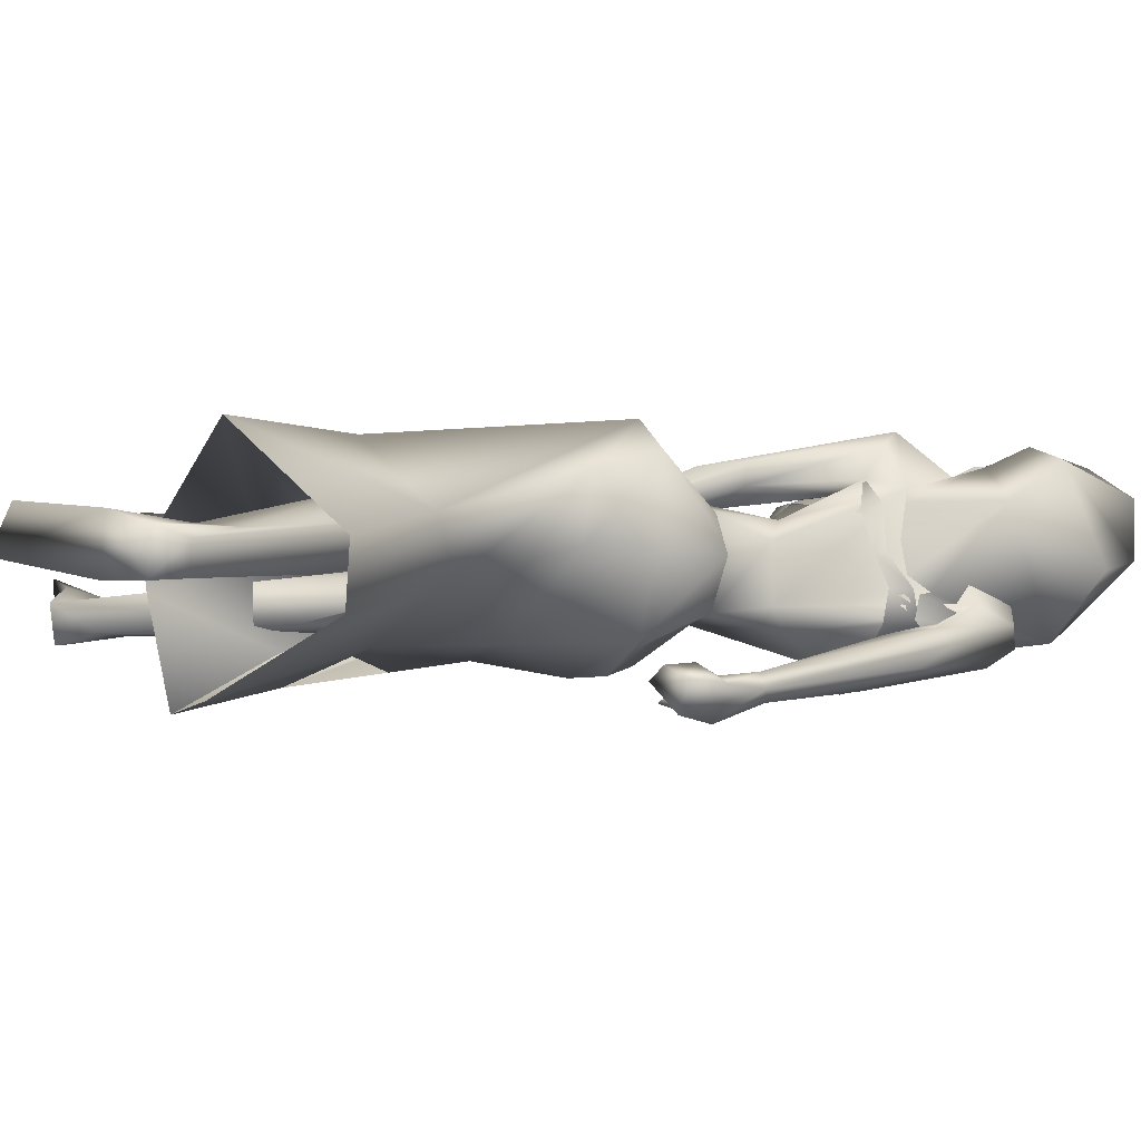
<metadata>
{"format":"obj","ext":"obj","renderer":"f3d","projection":"perspective","resolution":1024,"background":"white","views":[{"elev":-0.1,"azim":-109.0,"up":"+Y"}]}
</metadata>
<code>
o saree_Cylinder
v -0.006653 -0.004733 0.4302
v 0.1474 -0.3378 0.5193
v -0.8864 -0.105 0.6442
v -1.013 0.04001 0.6199
v -0.242 0.03211 1.408
v -0.4398 -0.164 1.433
v -0.2046 -0.1567 1.402
v -0.2672 -0.253 1.294
v -0.6372 0.02256 1.198
v -0.6161 0.1781 1.229
v -0.2694 0.2338 1.275
v -0.2306 0.03625 1.346
v -0.3309 -0.1359 1.468
v -0.3848 -0.2453 1.342
v -0.6026 -0.168 1.33
v -0.6891 0.02461 1.347
v -0.612 0.223 1.383
v -0.4715 0.2929 1.382
v -0.359 0.1424 1.526
v -0.2777 0.1162 1.509
v -0.2532 0.02489 1.516
v -0.307 -0.1057 1.537
v -0.4101 -0.1307 1.529
v -0.5081 -0.114 1.528
v -0.5392 0.009069 1.553
v -0.4966 0.09576 1.544
v -0.1124 -0.06269 1.929
v -0.06374 -0.05655 1.925
v -0.1551 -0.1574 1.963
v -0.3153 -0.1252 1.56
v -0.2815 -0.08263 1.532
v -0.2475 -0.2293 1.45
v -0.2002 -0.1134 1.43
v -0.0511 -0.2207 1.142
v 0.5119 -0.1634 0.6772
v -0.1691 -0.05202 1.4
v -0.3532 0.04546 0.3827
v -0.09472 0.05381 0.4217
v -0.2135 0.0963 1.283
v -0.07005 -0.07012 0.4259
v 0.2597 -0.132 1.202
v 0.1981 0.02211 1.185
v 0.1705 -0.1725 1.088
v 0.1431 -0.2507 1.011
v -0.3544 0.0879 0.7135
v -0.211 -0.1849 0.8783
v -0.1233 0.07586 0.6434
v 0.1426 -0.2043 0.7636
v 0.2277 -0.285 0.787
v -0.3502 -0.2867 0.493
v -0.9195 0.2616 0.4049
v 0.1205 -0.005745 0.7006
v -0.03263 0.04963 0.7827
v -0.08635 0.09878 0.4099
v -0.3308 0.1866 0.9464
v 0.1262 -0.1091 1.205
v -0.3711 -0.1757 1.117
v -0.5979 -0.03485 0.9458
v -0.7332 0.09184 0.8656
v -0.5764 0.2457 0.7506
v 0.06151 -0.0981 1.265
v 0.03389 0.005063 0.9737
v -0.07071 0.08405 0.8175
v -0.06495 0.03206 1.081
v 0.1797 -0.1839 0.8697
v -0.3574 -0.234 2.052
v -0.3467 -0.2476 1.934
v -0.1851 0.1272 1.85
v -0.4151 -0.1951 2.01
v -0.2994 0.121 1.861
v -0.2028 0.1535 1.929
v -0.5076 -0.1447 2.009
v -0.4969 -0.1374 1.926
v -0.4581 0.1006 1.895
v -0.3873 0.1713 1.939
v -0.5387 -0.06176 1.979
v -0.5143 -0.05922 1.932
v -0.4718 0.1211 1.939
v -0.4706 0.01731 1.947
v -0.4648 0.01563 1.921
v -0.09237 0.1207 1.854
v -0.2728 -0.2806 2.005
v -0.1921 -0.2007 2.013
v -0.07815 0.04058 1.958
v -0.2716 -0.2549 2.034
v -0.09191 0.1176 1.95
v -0.2442 -0.2384 1.853
v -0.1007 0.01758 1.795
v -0.1482 -0.1109 1.849
v -0.1523 0.08205 1.799
v -0.1117 -0.04671 1.803
v -0.1492 -0.2315 1.95
v -0.1635 -0.1829 1.944
v -0.2546 -0.2976 1.934
v -0.05161 -0.00753 1.904
v -0.02564 0.01494 1.891
v -0.06491 0.08403 1.88
f 18 20 11
f 15 14 6
f 12 5 13
f 16 15 25
f 60 18 11
f 59 10 18
f 34 8 57
f 58 9 10
f 7 13 8
f 8 14 15
f 57 15 16
f 10 9 17
f 10 17 18
f 13 5 22
f 20 21 5
f 6 13 22
f 18 17 19
f 6 23 24
f 31 30 33
f 32 30 23
f 32 14 8
f 45 55 39
f 11 12 39
f 12 13 7
f 5 33 41
f 54 63 53
f 52 53 64
f 33 32 41
f 48 52 56
f 12 53 63
f 59 60 51
f 11 20 5
f 52 1 53
f 64 53 12
f 2 40 48
f 54 37 47
f 3 58 4
f 50 58 3
f 12 36 62
f 62 61 56
f 46 44 57
f 12 62 64
f 47 45 63
f 50 49 46
f 44 43 34
f 21 31 5
f 32 6 14
f 51 60 45
f 35 49 2
f 2 49 50
f 51 47 37
f 73 67 69
f 94 82 66
f 81 68 71
f 71 70 74
f 68 70 71
f 73 69 72
f 77 73 72
f 80 77 76
f 78 74 80
f 81 97 88
f 96 97 84
f 28 95 27
f 66 82 85
f 81 71 86
f 28 27 91
f 88 95 28
f 93 92 87
f 27 93 89
f 92 94 87
f 94 67 87
f 68 81 90
f 90 81 88
f 67 94 66
f 94 92 83
f 92 93 83
f 93 87 89
f 96 95 88
f 14 13 6
f 16 25 17
f 58 57 9
f 18 19 20
f 17 25 26
f 42 41 35
f 63 54 47
f 50 46 58
f 63 45 39
f 38 54 53
f 40 1 52
f 64 62 52
f 4 59 51
f 45 60 55
f 46 57 58
f 93 27 29
f 75 74 78
f 24 15 6
f 15 24 25
f 55 60 11
f 60 59 18
f 59 58 10
f 13 14 8
f 57 8 15
f 9 57 16
f 9 16 17
f 5 21 22
f 23 6 22
f 17 26 19
f 30 32 33
f 6 32 23
f 55 11 39
f 36 12 7
f 42 5 41
f 32 43 41
f 52 62 56
f 39 12 63
f 12 11 5
f 1 38 53
f 40 52 48
f 58 59 4
f 36 61 62
f 44 34 57
f 49 65 46
f 65 44 46
f 43 32 34
f 32 8 34
f 31 33 5
f 47 51 45
f 35 41 49
f 41 43 49
f 43 44 49
f 67 66 69
f 75 71 74
f 76 77 72
f 79 80 76
f 79 78 80
f 97 96 88
f 97 81 84
f 81 86 84
f 95 96 84
f 27 95 84
f 27 89 91
f 91 88 28
f 82 94 83
f 85 82 83
f 93 29 83
f 29 27 83
o body.001_omino.012
v -0.3167 0.0039 1.335
v -0.4993 -0.001106 1.378
v -0.4004 0.2041 1.364
v -0.333 -0.197 1.412
v -0.3302 0.1782 1.28
v -0.248 -0.1527 1.441
v -0.5297 0.1839 1.383
v -0.5134 -0.1803 1.369
v -0.2589 0.07024 1.424
v -0.277 -0.06936 1.487
v -0.5758 0.07539 1.328
v -0.5423 -0.08297 1.297
v -0.5403 0.1505 1.237
v -0.5745 0.05976 1.181
v -0.2956 -0.08924 1.153
v -0.2392 -0.01262 1.401
v -0.4621 0.01693 1.052
v -0.152 -0.02678 1.156
v 0.1298 -0.1258 1.091
v -0.4162 0.07753 0.8072
v -0.4343 0.02111 0.853
v 0.106 -0.01729 1.12
v 0.0661 -0.007402 1.063
v -0.5177 0.06531 0.6929
v -0.8109 -0.03114 0.6083
v 0.1128 -0.04716 0.6968
v -0.7727 0.06853 0.7061
v 0.05981 -0.1383 0.7908
v -0.8078 0.0507 0.01914
v 0.6664 -0.1624 0.3512
v -1.096 -0.04204 0.2338
v 0.2847 -0.09366 0.2778
v -1.089 0.03328 0.3112
v -0.8159 0.000907 -0.005766
v -1.1 0.05907 0.2367
v 0.3032 -0.1874 0.2917
v -0.8685 0.1023 0.03135
v -1.076 -0.03861 0.3106
v -0.9939 0.08723 0.1771
v 0.4258 -0.1889 0.3423
v -0.9643 -0.04207 0.1727
v 0.4077 -0.0588 0.3341
v -0.9971 -0.02908 0.3123
v 0.2979 -0.08316 0.3983
v 0.6538 -0.04044 0.3435
v -0.5331 0.05773 1.48
v -0.5389 -0.06346 1.476
v -0.3325 -0.1602 2.123
v -0.3645 0.2545 1.994
v -0.5665 -0.1407 2.202
v -0.4385 -0.2137 2.121
v -0.4086 0.04198 1.707
v -0.366 0.0858 1.74
v -0.4038 -0.1541 1.734
v -0.1983 0.08601 1.815
v -0.3096 -0.2349 1.865
v -0.4408 0.1579 2.013
v -0.5406 -0.04814 2.105
v -0.2227 0.05568 2.122
v -0.2637 -0.02265 2.216
v -0.2377 0.1255 2.127
v -0.3133 0.1165 2.235
v -0.3272 -0.04402 2.246
v -0.4113 -0.00706 2.258
v -0.3614 0.1762 1.944
v -0.5638 -0.09438 2.111
v -0.3001 0.1341 1.521
v -0.4201 -0.0998 1.704
v -0.4724 0.03662 2.013
v -0.2377 0.05076 2.211
v -0.7989 -0.3118 1.374
v 0.1688 0.0323 1.325
v 0.1228 0.05611 1.285
v 0.0699 0.02145 1.219
v -0.8332 -0.3066 1.358
v -0.8263 -0.2697 1.361
v -0.9131 -0.2271 1.38
v 0.07527 -0.003555 1.24
v -0.7784 -0.2613 1.377
v 0.151 -0.03896 1.35
v -0.9419 -0.2427 1.392
v -0.86 -0.3244 1.389
v -0.8556 -0.2803 1.299
v 0.1841 -0.03489 1.244
v -0.8929 -0.3039 1.306
v 0.1809 0.00159 1.218
v -0.8736 -0.2063 1.284
v 0.1365 -0.09021 1.217
v -0.8523 -0.2385 1.26
v 0.1816 -0.08804 1.223
v 0.1143 -0.03219 1.194
v -0.8871 -0.2013 1.345
v 0.08984 -0.05537 1.239
v 0.1502 -0.01889 1.301
v 0.1733 0.008254 1.296
v 0.1733 -0.04777 1.262
v -0.8246 -0.283 1.289
v 0.2046 -0.05017 1.264
v -0.8394 -0.2642 1.308
v -0.9248 -0.233 1.317
v -0.1022 0.04523 2.429
v -0.1475 -0.01314 2.553
v -0.1461 0.1206 2.544
v -0.1353 0.01959 2.41
v -0.1347 0.06889 2.407
v -0.07877 0.03882 2.354
v -0.1363 -0.03839 2.459
v -0.1345 0.1328 2.447
v -0.1278 0.05477 2.568
v -0.1682 -0.05263 2.41
v -0.1661 0.1411 2.397
v -0.105 0.02078 2.329
v -0.1599 -0.002808 2.25
v -0.1419 0.04785 2.232
v -0.2855 -0.04008 2.306
v -0.2667 0.1144 2.291
v -0.2889 -0.07433 2.455
v -0.2856 0.1713 2.439
v -0.1302 0.0712 2.299
v -0.2885 -0.0674 2.39
v -0.2857 0.1563 2.375
v -0.2015 0.03353 2.239
v -0.3505 0.08501 2.299
v -0.3648 0.01373 2.348
v -0.3635 -0.003909 2.289
v -0.3833 -0.03723 2.445
v -0.3795 0.1348 2.435
v -0.4144 0.04886 2.456
v -0.2688 -0.07025 2.535
v -0.2656 0.1777 2.52
v -0.3751 0.000573 2.576
v -0.3598 0.1436 2.558
v -0.2816 0.01907 2.612
v -0.2754 0.1268 2.592
v -0.3894 -0.1916 2.075
v -0.1548 0.1371 1.965
v -0.2439 -0.003508 1.515
v -0.2154 -0.04366 1.593
v -0.2211 0.01473 1.586
v -0.2023 -0.02215 1.575
v -0.1691 -0.2392 1.95
v -0.1723 -0.2414 1.955
v -0.1665 -0.1525 1.912
v -0.124 0.06836 1.806
v -0.0395 0.02064 1.889
v -0.09398 -0.0612 1.891
v -0.0399 0.02274 1.893
v -0.285 0.03556 1.294
v -0.1199 -0.04717 1.815
v -0.2149 -0.2133 1.846
v -0.1418 -0.00986 1.792
v -0.446 0.1027 1.548
v -0.4679 -0.1128 1.541
v -0.3344 -0.1364 1.534
v -0.1591 -0.09041 1.92
v -0.1734 -0.09472 1.88
v -0.2351 -0.2322 1.85
v -0.1155 0.02505 1.796
v -0.2191 -0.1751 1.828
v -0.1077 0.1212 1.851
v -0.2809 -0.2919 1.938
v -0.7256 -0.1416 1.936
v -0.7231 -0.1536 1.828
v -0.6684 -0.1816 1.865
v -0.6661 -0.2288 1.887
v -0.4898 -0.2347 2.174
v -0.7795 -0.2229 1.874
v -0.7626 -0.2685 1.749
v -0.7448 -0.1749 1.971
v -0.2612 0.162 1.706
v -0.1912 0.1123 1.653
v -0.1474 0.1169 1.666
v -0.267 0.2139 1.71
v -0.1387 0.1715 1.716
v -0.07301 0.166 1.564
v -0.1887 0.2073 1.622
v -0.8358 -0.285 1.513
v -0.8028 -0.2878 1.485
v -0.7908 -0.2533 1.47
v -0.8477 -0.2226 1.497
v -0.875 -0.2561 1.498
v 0.04197 0.08402 1.385
v 0.09758 0.03109 1.388
v 0.02953 0.06375 1.335
v 0.07244 0.00871 1.391
v 0.02884 0.03703 1.335
v 0.248 -0.1601 0.3749
v 0.2808 -0.1689 0.4433
v 0.3567 -0.1187 0.4121
v -0.9828 0.0609 0.3418
v -0.9744 0.05459 0.4283
v -0.9793 0.01544 0.2873
v 0.1529 -0.03567 0.9861
v 0.01804 -0.09269 0.9837
v 0.1782 -0.07221 1.049
v 0.04112 -0.146 0.997
v 0.1238 -0.1646 0.9419
v -0.5257 -0.000351 0.7564
v -0.5994 0.05898 0.8378
v -0.5882 0.1166 0.8265
v -0.4765 0.1214 0.7549
v -0.5972 0.1359 0.7374
v -0.5062 -0.1347 2.05
v -0.5206 -0.1925 2.228
v -0.272 0.1454 1.941
v -0.2243 0.1464 1.976
v -0.2022 0.2133 2.036
v -0.2411 0.2712 2.044
v -0.3254 0.2832 2.038
v -0.1859 0.1098 2.074
v -0.3467 -0.1208 2.17
v -0.2707 -0.009949 2.096
v -0.2768 -0.07257 2.123
v -0.1683 -0.00897 2.038
v -0.09709 0.1155 1.939
v -0.2699 -0.2585 2.027
v -0.203 -0.05985 2
v -0.2263 -0.189 2.037
v -0.2089 -0.09705 2.029
v -0.1147 -0.02637 1.996
f 287 299 298
f 129 284 125
f 141 129 123
f 292 286 141
f 141 139 129
f 116 285 286
f 298 299 100
f 107 292 119
f 298 102 117
f 116 292 107
f 299 297 100
f 105 293 101
f 297 296 110
f 112 291 105
f 164 100 104
f 102 100 164
f 251 101 103
f 251 250 105
f 143 99 109
f 98 245 234
f 234 113 98
f 102 164 106
f 249 104 108
f 250 144 109
f 104 110 111
f 110 104 100
f 108 111 114
f 109 112 105
f 109 99 115
f 245 118 117
f 114 98 99
f 98 115 99
f 101 116 103
f 98 295 245
f 98 113 119
f 296 124 114
f 295 98 114
f 291 115 125
f 132 130 288
f 299 124 297
f 293 125 294
f 142 286 127
f 286 142 141
f 262 275 276
f 136 138 128
f 134 131 136
f 129 133 284
f 127 286 137
f 134 126 131
f 131 140 138
f 315 316 313
f 240 253 316
f 304 307 303
f 307 304 158
f 257 152 233
f 303 152 302
f 153 232 300
f 266 259 277
f 266 278 264
f 265 275 262
f 268 269 303
f 261 276 260
f 272 305 271
f 270 267 146
f 267 268 302
f 306 270 146
f 301 161 147
f 146 154 306
f 236 164 248
f 250 249 143
f 236 253 235
f 235 253 107
f 107 256 153
f 162 150 154
f 163 155 165
f 154 149 165
f 304 305 159
f 148 308 160
f 263 160 161
f 162 302 150
f 163 151 300
f 169 170 279
f 151 251 153
f 275 168 176
f 278 179 274
f 137 285 133
f 179 182 180
f 176 173 174
f 175 191 177
f 278 178 182
f 183 169 192
f 173 180 174
f 198 201 209
f 183 170 169
f 197 189 184
f 184 189 186
f 179 172 168
f 191 192 193
f 169 177 195
f 192 169 195
f 193 192 195
f 173 176 196
f 193 177 191
f 186 197 184
f 185 188 187
f 182 178 197
f 188 171 183
f 181 175 190
f 180 186 189
f 180 182 186
f 187 183 181
f 175 171 190
f 197 178 189
f 190 171 188
f 204 198 199
f 200 198 205
f 206 199 198
f 198 200 206
f 207 201 198
f 202 198 203
f 207 209 201
f 203 208 202
f 216 208 203
f 216 209 211
f 207 204 226
f 205 208 227
f 226 214 207
f 208 205 198
f 214 226 228
f 208 213 218
f 207 214 217
f 210 212 219
f 277 176 174
f 177 282 283
f 177 280 282
f 174 178 277
f 279 273 272
f 279 170 281
f 275 274 179
f 283 171 175
f 168 275 179
f 177 283 175
f 221 212 217
f 226 204 199
f 205 227 200
f 224 215 218
f 229 227 224
f 228 229 224
f 225 223 228
f 221 225 220
f 221 223 225
f 200 231 230
f 217 223 221
f 224 218 220
f 200 227 231
f 230 231 228
f 159 306 220
f 227 229 231
f 207 212 210
f 208 211 213
f 210 209 207
f 216 211 208
f 222 160 212
f 159 220 213
f 160 157 212
f 219 157 167
f 167 213 219
f 212 221 222
f 220 222 221
f 160 308 157
f 155 161 220
f 220 154 166
f 255 248 152
f 309 167 310
f 177 169 280
f 285 284 133
f 285 137 286
f 132 287 136
f 134 289 126
f 289 134 136
f 131 289 140
f 289 131 126
f 136 287 289
f 234 106 236
f 311 312 307
f 145 148 232
f 145 232 313
f 258 313 232
f 153 258 232
f 307 312 233
f 152 303 233
f 130 128 135
f 130 132 128
f 253 256 107
f 236 248 253
f 235 234 237
f 237 234 236
f 236 235 237
f 156 167 309
f 152 164 150
f 256 240 247
f 253 240 256
f 255 241 244
f 239 258 254
f 246 244 243
f 317 243 244
f 314 252 317
f 252 314 316
f 240 316 239
f 239 316 315
f 270 281 283
f 149 150 249
f 163 147 155
f 146 162 154
f 243 252 253
f 252 243 317
f 243 253 246
f 253 252 316
f 246 253 248
f 312 257 233
f 261 260 300
f 300 260 259
f 280 271 269
f 273 281 270
f 267 283 268
f 274 265 264
f 124 299 288
f 275 265 274
f 280 269 282
f 279 272 280
f 124 130 135
f 288 130 124
f 122 135 295
f 121 295 289
f 298 121 289
f 232 148 261
f 120 119 290
f 121 117 295
f 163 259 147
f 147 266 301
f 263 262 148
f 313 316 310
f 271 304 303
f 273 306 305
f 316 314 310
f 158 156 311
f 148 145 308
f 307 233 303
f 294 285 116
f 138 140 128
f 101 294 116
f 111 296 114
f 112 115 291
f 251 103 107
f 108 99 143
f 125 284 294
f 117 102 106
f 103 116 107
f 113 107 119
f 98 120 115
f 295 117 118
f 114 122 295
f 115 120 123
f 120 290 123
f 297 124 296
f 293 291 125
f 138 136 131
f 139 142 137
f 139 137 129
f 142 127 137
f 128 132 136
f 129 137 133
f 128 140 135
f 141 142 139
f 259 260 277
f 269 271 303
f 272 273 305
f 263 264 265
f 263 265 262
f 301 264 263
f 301 266 264
f 162 267 302
f 155 166 165
f 235 107 234
f 305 306 159
f 277 276 176
f 283 281 171
f 173 172 180
f 191 181 192
f 181 183 192
f 175 181 191
f 183 171 170
f 190 188 185
f 190 185 187
f 172 173 196
f 176 168 194
f 168 172 194
f 172 196 194
f 196 176 194
f 193 195 177
f 186 182 197
f 187 188 183
f 174 180 189
f 187 181 190
f 178 174 189
f 216 203 209
f 215 227 208
f 212 207 217
f 215 208 218
f 211 210 219
f 213 211 219
f 218 213 220
f 178 278 277
f 281 170 171
f 214 223 217
f 226 199 230
f 199 206 230
f 228 226 230
f 210 211 209
f 167 159 213
f 212 157 219
f 156 158 167
f 222 161 160
f 158 159 167
f 161 222 220
f 310 157 308
f 144 250 143
f 106 164 236
f 309 314 311
f 308 145 310
f 167 157 310
f 315 313 239
f 257 312 244
f 258 239 313
f 317 244 312
f 241 257 244
f 152 257 241
f 234 245 106
f 234 107 113
f 153 256 254
f 150 164 249
f 250 149 249
f 165 149 250
f 151 165 250
f 250 251 151
f 256 247 254
f 258 153 254
f 280 272 271
f 268 282 269
f 260 276 277
f 273 279 281
f 290 119 292
f 121 298 117
f 232 261 300
f 163 300 259
f 306 273 270
f 271 305 304
f 309 311 156
f 311 317 312
f 311 314 317
f 123 129 125
f 290 141 123
f 290 292 141
f 292 116 286
f 102 298 100
f 297 110 100
f 293 294 101
f 296 111 110
f 291 293 105
f 249 164 104
f 101 251 105
f 144 143 109
f 143 249 108
f 105 250 109
f 108 104 111
f 99 108 114
f 112 109 115
f 106 245 117
f 295 118 245
f 120 98 119
f 124 122 114
f 115 123 125
f 287 132 288
f 261 262 276
f 278 266 277
f 302 268 303
f 267 162 146
f 161 155 147
f 164 152 248
f 251 107 153
f 150 149 154
f 151 163 165
f 166 154 165
f 158 304 159
f 263 148 160
f 301 263 161
f 302 152 150
f 151 153 300
f 280 169 279
f 276 275 176
f 172 179 180
f 179 278 182
f 203 198 209
f 204 207 198
f 202 208 198
f 223 214 228
f 227 215 224
f 225 228 224
f 225 224 220
f 206 200 230
f 231 229 228
f 306 154 220
f 166 155 220
f 241 255 152
f 240 239 238
f 247 240 238
f 248 255 244
f 242 248 244
f 238 239 247
f 239 254 247
f 248 242 246
f 242 244 246
f 267 270 283
f 283 282 268
f 278 274 264
f 299 287 288
f 122 124 135
f 135 140 295
f 295 140 289
f 287 298 289
f 148 262 261
f 259 266 147
f 145 313 310
f 314 309 310
f 307 158 311
f 284 285 294
o hair.003_omino.013
v -0.448 0.02923 2.248
v -0.3928 0.2071 2.226
v -0.3069 -0.04678 2.524
v -0.2494 0.1978 2.435
v -0.4122 0.1934 2.176
v -0.3299 0.1035 2.497
v -0.2862 0.1396 2.571
v -0.4264 -0.1839 2.158
v -0.3206 0.2029 2.277
v -0.4163 -0.1642 2.266
v -0.3363 -0.1548 2.383
v -0.4876 -0.07547 1.928
v -0.417 -0.05551 2.054
v -0.443 0.001222 1.993
v -0.4582 -0.01477 2.049
v -0.431 -0.1146 2.026
v -0.4173 0.105 2.013
v -0.4183 0.1601 2.106
v -0.2808 0.09493 2.597
v -0.3202 0.01597 2.53
v -0.2822 -0.1211 2.452
v -0.2867 -0.0222 2.564
v -0.523 0.1298 2.217
v -0.4622 0.2014 2.187
v -0.4485 -0.08455 2.273
v -0.448 0.1125 2.179
v -0.4935 -0.1823 2.327
v -0.4809 -0.02169 2.476
v -0.3457 -0.16 2.441
v -0.343 0.2539 2.358
v -0.3831 -0.1194 2.338
v -0.3472 0.1592 2.275
v -0.4441 0.2226 2.387
v -0.5519 -0.07406 1.986
v -0.4857 -0.1538 2.128
v -0.5531 0.04102 1.941
v -0.567 -0.03213 1.95
v -0.4726 0.128 2.067
v -0.4628 -0.0961 2.2
v -0.4802 -0.149 2.083
v -0.5684 -0.1266 1.968
v -0.5339 0.1243 1.962
v -0.5046 0.005437 2.055
v -0.4715 -0.1337 2.17
v -0.1863 -0.05899 2.458
v -0.159 -0.0744 2.442
v -0.1557 -0.04579 2.45
v -0.128 -0.02716 2.456
v -0.2423 -0.1343 2.436
v -0.09236 0.000177 2.48
v -0.1391 0.1464 2.475
v -0.0764 0.05104 2.496
v -0.06217 0.09639 2.464
v -0.1589 0.133 2.481
v -0.2184 0.1916 2.43
v -0.5657 -0.0688 2.005
v -0.5246 0.148 1.967
v -0.4721 0.09704 2.064
v -0.5182 -0.2055 2.045
v -0.103 0.06039 2.56
v -0.3257 0.1407 2.633
v -0.3757 -0.000226 2.604
v -0.224 0.08901 2.642
v -0.1702 -0.07429 2.505
v -0.2002 0.157 2.475
v -0.1463 0.1626 2.532
v -0.1259 -0.01064 2.561
v -0.4694 0.157 2.249
v -0.4507 0.06358 2.309
v -0.4269 0.2068 2.236
v -0.4463 0.05382 2.19
v -0.4198 0.2029 2.177
v -0.3521 0.104 2.498
v -0.3293 -0.05092 2.526
v -0.3054 0.1697 2.545
v -0.4478 -0.2001 2.189
v -0.3439 0.2133 2.3
v -0.4284 -0.1408 2.279
v -0.3683 -0.1553 2.385
v -0.4551 -0.05549 2.066
v -0.4843 0.000531 2.009
v -0.4965 -0.01495 2.063
v -0.5339 -0.07563 1.947
v -0.457 0.1024 2.024
v -0.4474 0.1338 2.022
v -0.2989 0.0954 2.596
v -0.3405 0.016 2.531
v -0.2804 0.1813 2.425
v -0.3071 -0.1271 2.468
v -0.3059 -0.02287 2.564
v -0.1506 -0.05729 2.348
v -0.2653 -0.05385 2.332
v -0.1845 -0.07958 2.422
v -0.1512 -0.01499 2.56
v -0.1275 -0.03982 2.437
v -0.1896 -0.06659 2.498
v -0.2274 -0.117 2.346
v -0.3353 -0.07083 2.357
v -0.2611 -0.108 2.428
v -0.1797 -0.119 2.426
v -0.304 -0.05699 2.502
v -0.1792 -0.03781 2.588
v -0.2478 0.1456 2.335
v -0.1971 0.134 2.303
v -0.1835 0.1599 2.386
v -0.1685 0.1274 2.503
v -0.2344 0.1439 2.416
v -0.1493 0.1702 2.482
v -0.2556 -0.06805 2.412
v -0.4629 -0.01367 2.34
v -0.3218 -0.09573 2.454
v -0.3393 -0.09133 2.511
v -0.2259 -0.03645 2.591
v -0.1761 -0.09276 2.578
v -0.2268 0.2116 2.57
f 318 330 332
f 327 330 318
f 339 338 320
f 318 337 320
f 326 321 319
f 322 331 334
f 333 329 327
f 335 322 334
f 324 336 323
f 345 379 350
f 340 354 373
f 340 373 344
f 385 343 341
f 350 341 340
f 342 348 344
f 340 345 350
f 348 381 346
f 385 341 347
f 347 382 349
f 344 373 351
f 353 360 354
f 359 353 340
f 341 343 375
f 341 355 374
f 367 381 362
f 376 358 357
f 362 363 364
f 370 371 368
f 370 368 377
f 382 368 372
f 369 370 377
f 377 367 369
f 381 366 362
f 352 361 344
f 347 432 383
f 352 344 376
f 382 383 368
f 380 378 379
f 346 431 380
f 384 380 431
f 380 377 383
f 380 383 432
f 432 347 378
f 386 388 389
f 319 324 323
f 387 392 386
f 388 397 399
f 395 397 388
f 390 404 386
f 395 386 404
f 391 406 396
f 394 392 387
f 389 388 398
f 412 410 409
f 392 403 390
f 392 394 405
f 417 416 415
f 413 410 411
f 419 418 416
f 424 422 421
f 430 429 428
f 425 422 423
f 428 427 426
f 381 384 431
f 332 322 318
f 318 322 319
f 318 323 337
f 327 318 320
f 320 328 327
f 324 319 321
f 322 332 331
f 327 329 330
f 325 333 327
f 345 340 344
f 341 350 347
f 346 345 344
f 379 345 346
f 378 347 350
f 340 353 354
f 342 361 356
f 344 358 376
f 340 341 359
f 341 374 359
f 367 364 365
f 377 384 367
f 384 381 367
f 368 383 377
f 384 377 380
f 346 381 431
f 380 432 378
f 386 395 388
f 388 399 398
f 395 400 397
f 393 400 395
f 389 401 402
f 407 406 391
f 411 410 412
f 423 422 424
f 338 328 320
f 379 378 350
f 348 346 344
f 349 385 347
f 358 344 351
f 355 341 375
f 364 367 362
f 361 342 344
f 382 347 383
f 379 346 380
f 387 386 389
f 318 319 323
f 392 390 386
f 391 395 404
f 395 391 396
f 401 389 398
f 408 412 409
f 414 417 415
f 417 419 416
f 420 424 421
f 426 430 428

</code>
